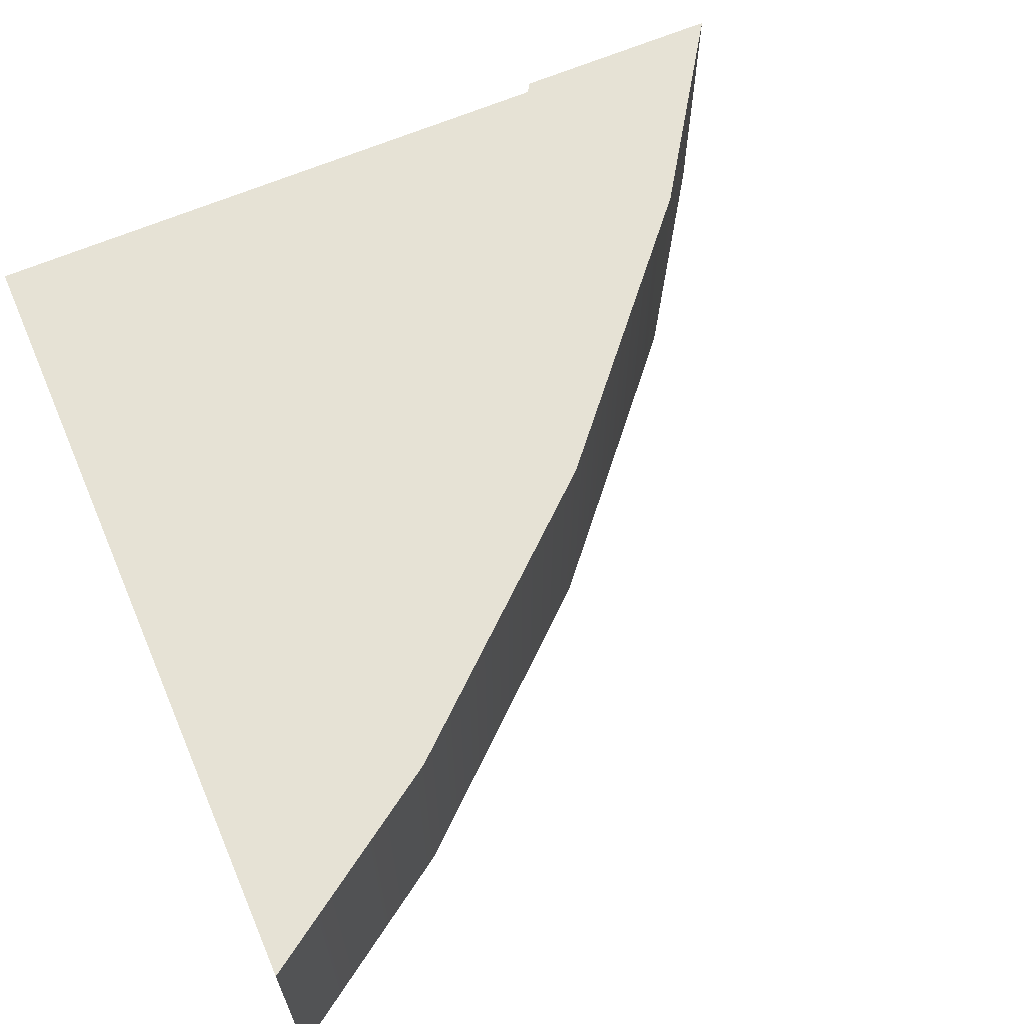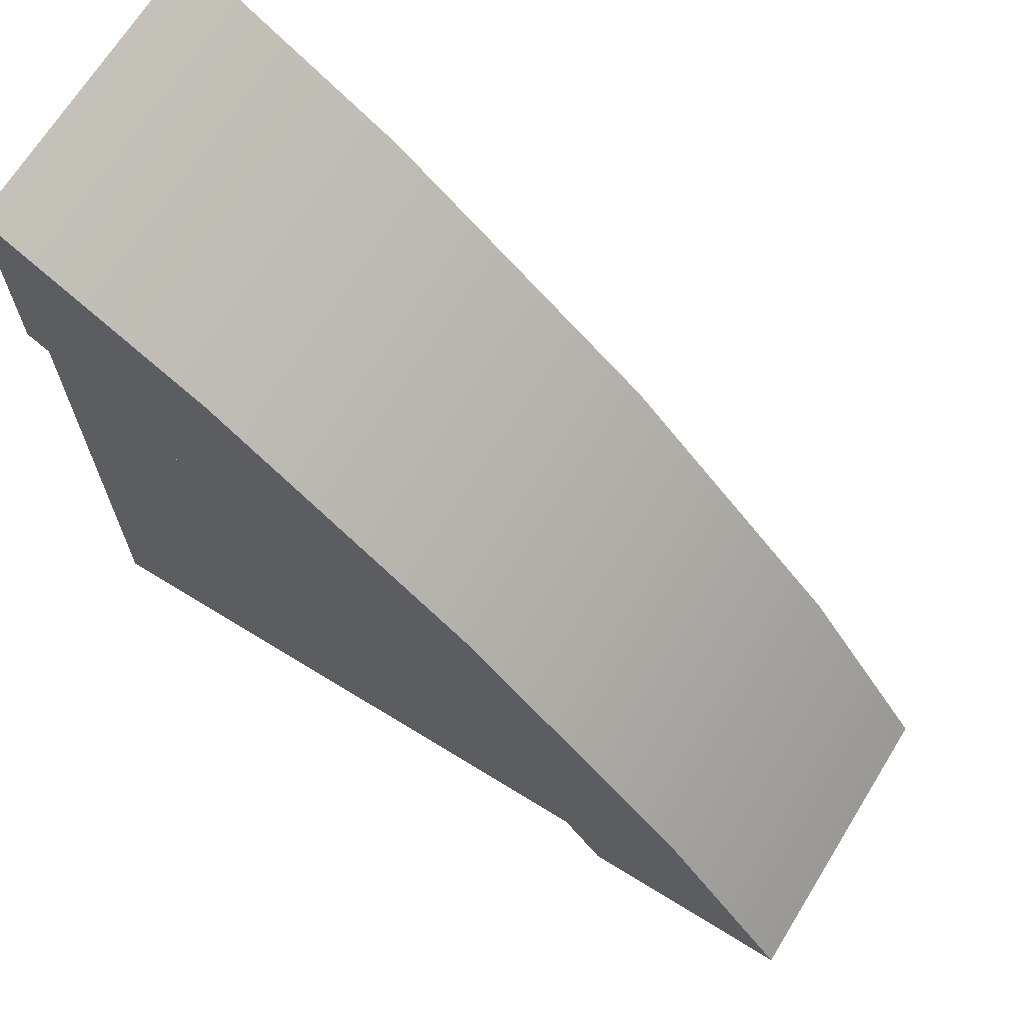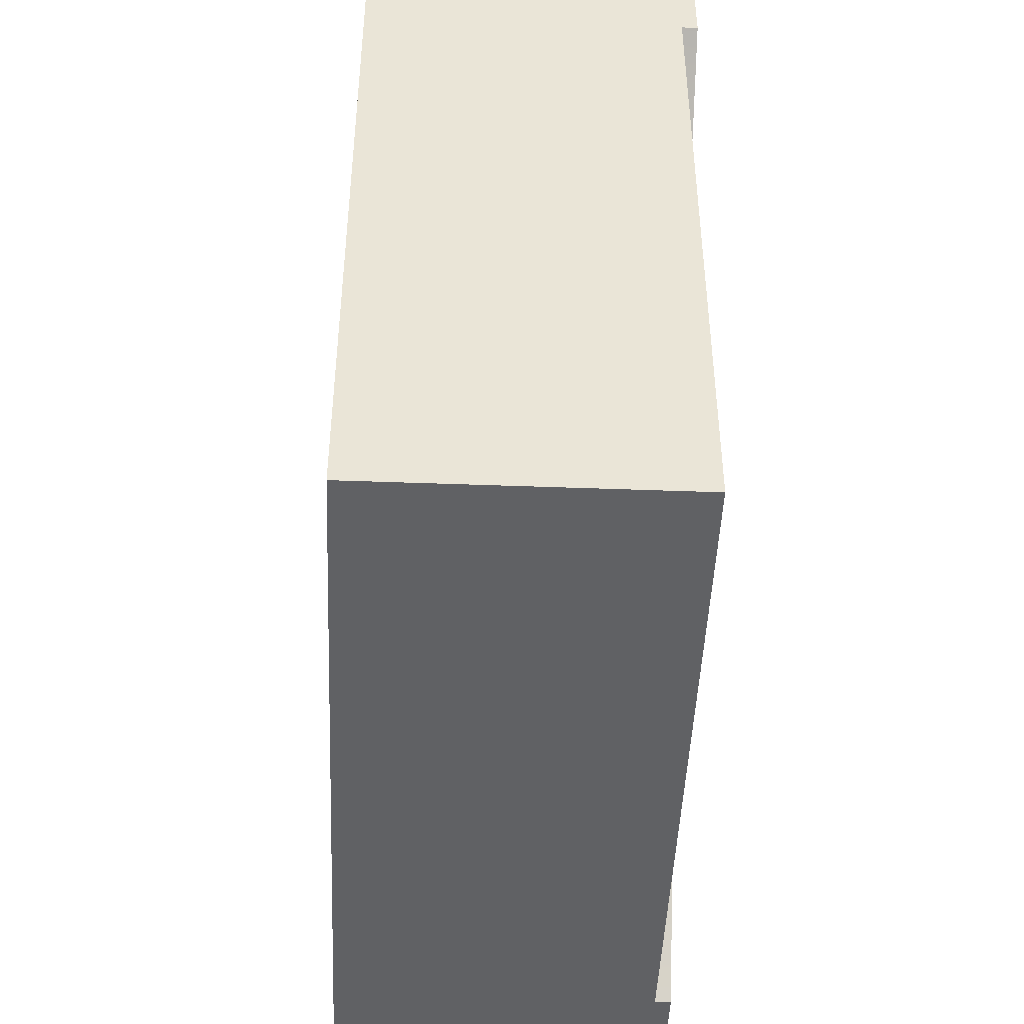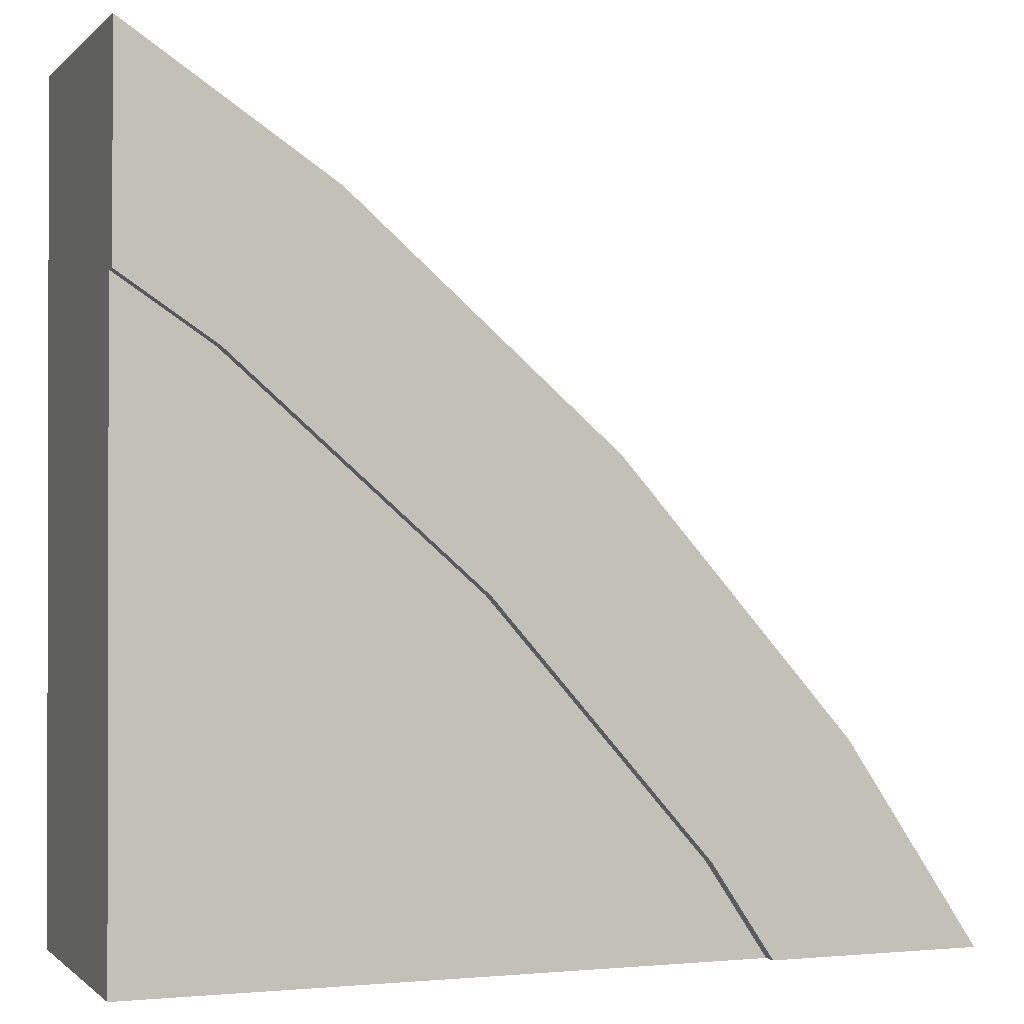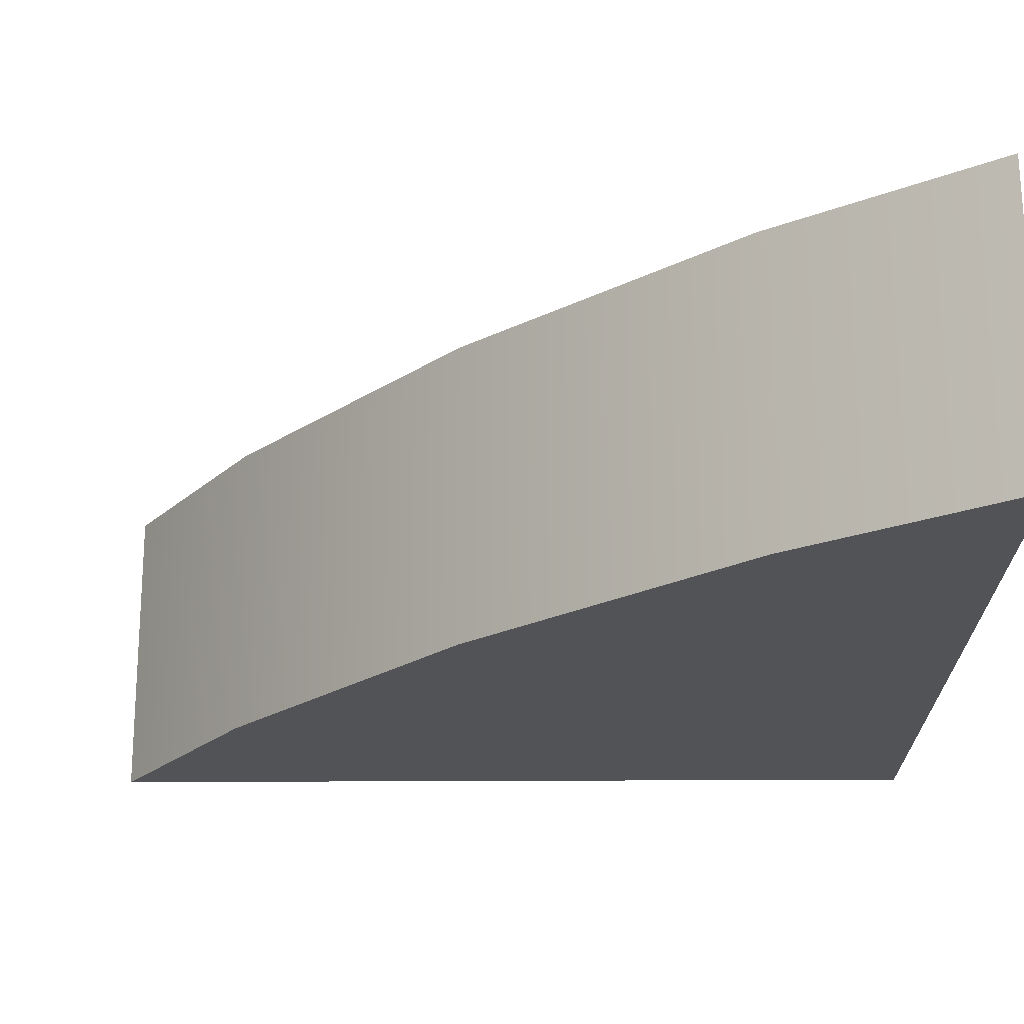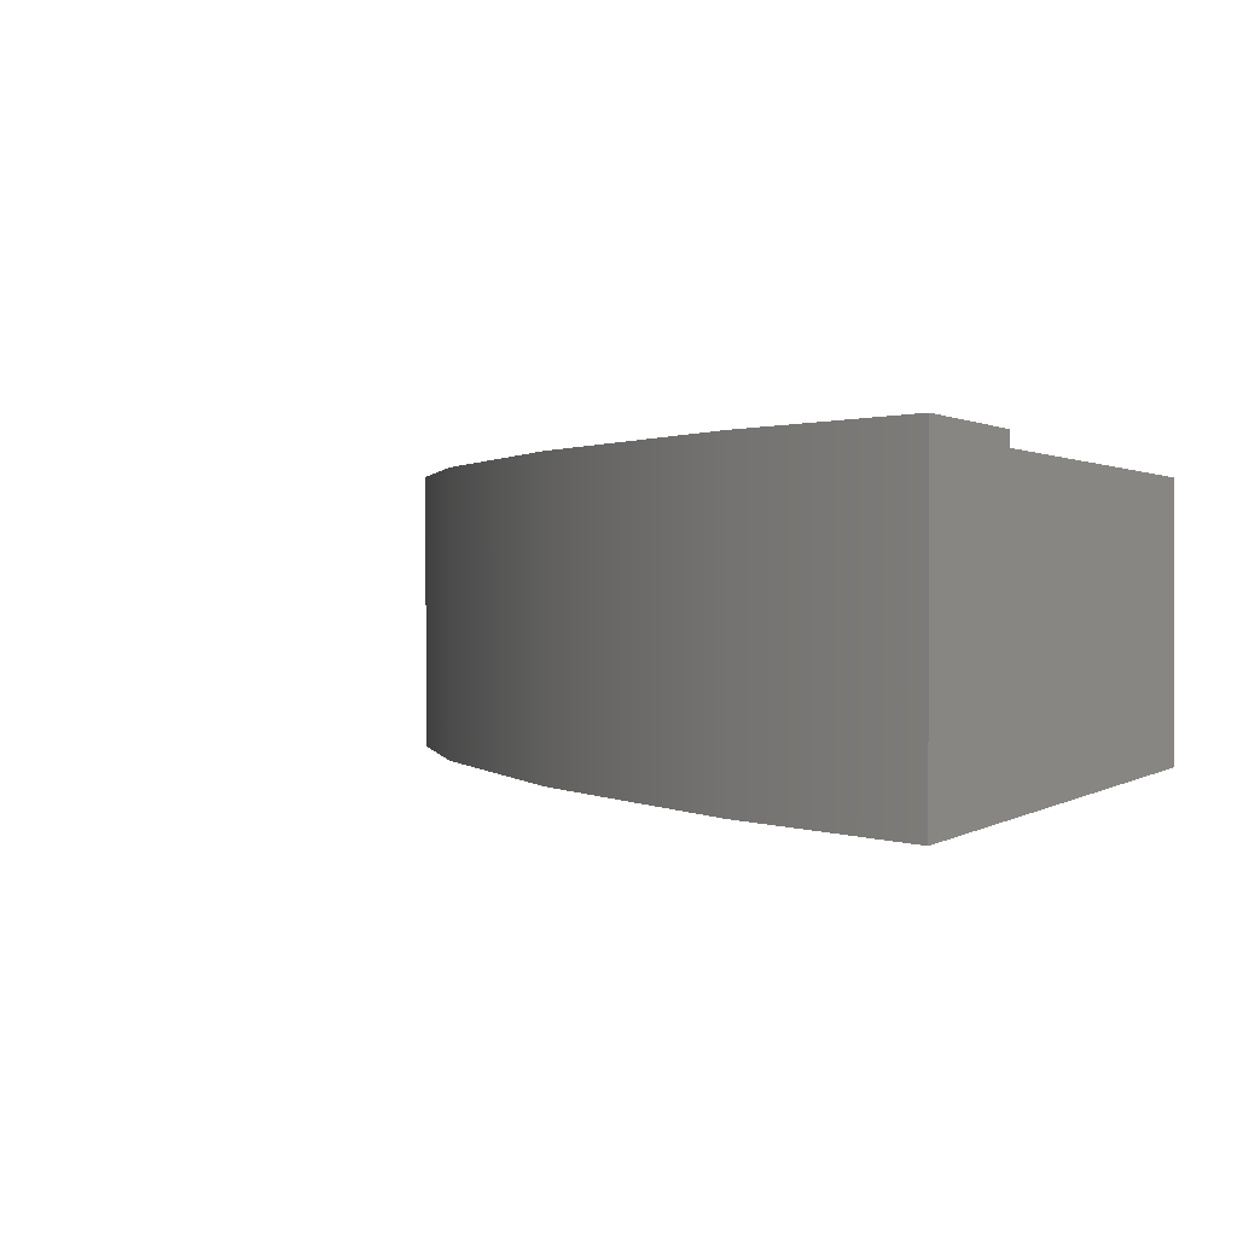
<metadata>
{"format":"obj","ext":"obj","renderer":"f3d","projection":"perspective","resolution":1024,"background":"white","views":[{"elev":64.0,"azim":-113.4,"up":"+Y"},{"elev":68.3,"azim":-148.3,"up":"+Z"},{"elev":-46.8,"azim":87.6,"up":"+Z"},{"elev":-0.7,"azim":159.2,"up":"+Z"},{"elev":68.3,"azim":-0.2,"up":"+Z"},{"elev":0.8,"azim":23.6,"up":"+Y"}]}
</metadata>
<code>
o roadTile_135
v 13.97 5.04 0
v 10.57 5.04 -2.268
v 10.57 0 -2.268
v 13.97 0 0
v 3.6 5.04 -13.97
v 0 5.04 -13.97
v 2.268 5.04 -10.57
v 6.149 5.04 -6.149
v 13.97 5.04 -3.6
v 12.4 5.04 -4.648
v 8.27 5.04 -8.27
v 4.648 5.04 -12.4
v 3.6 4.8 -13.97
v 3.6 1e-06 -13.97
v 0 1e-06 -13.97
v 4.648 4.8 -12.4
v 8.27 4.8 -8.27
v 12.4 4.8 -4.648
v 13.97 4.8 -3.6
v 13.97 0 -3.6
v 6.149 0 -6.149
v 2.268 0 -10.57
v 13.97 1e-06 -13.97
v 13.97 4.8 -13.97
f 2 4 1
f 11 12 7
f 13 14 15
f 12 13 5
f 11 16 12
f 10 17 11
f 9 18 10
f 4 20 19
f 22 15 14
f 8 3 2
f 7 21 8
f 6 22 7
f 2 3 4
f 12 5 7
f 5 6 7
f 7 8 11
f 8 2 11
f 2 1 9
f 11 2 10
f 9 10 2
f 15 6 13
f 6 5 13
f 12 16 13
f 11 17 16
f 10 18 17
f 9 19 18
f 19 9 1
f 1 4 19
f 23 20 21
f 20 4 3
f 23 21 14
f 3 21 20
f 21 22 14
f 8 21 3
f 7 22 21
f 6 15 22
f 24 14 13
f 17 24 16
f 24 20 23
f 24 23 14
f 17 18 24
f 18 19 24
f 24 13 16
f 24 19 20

</code>
